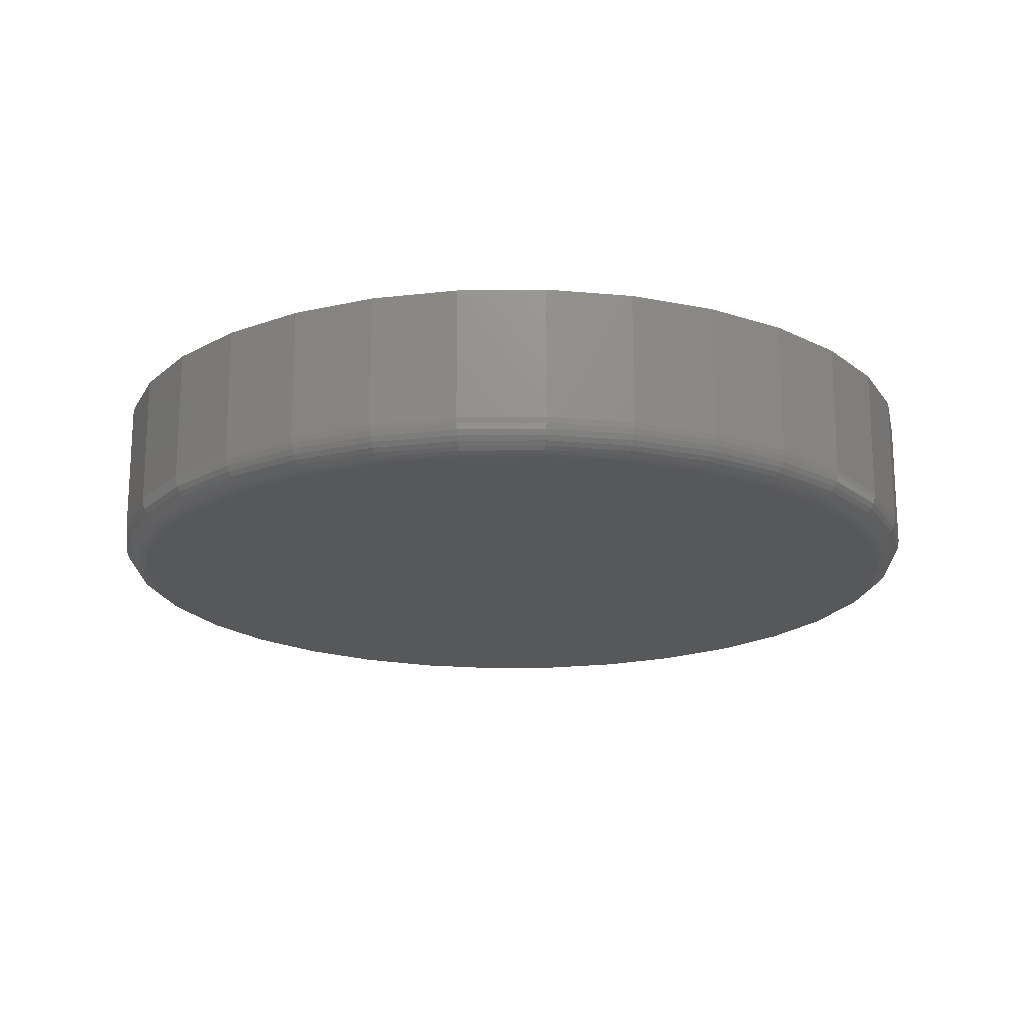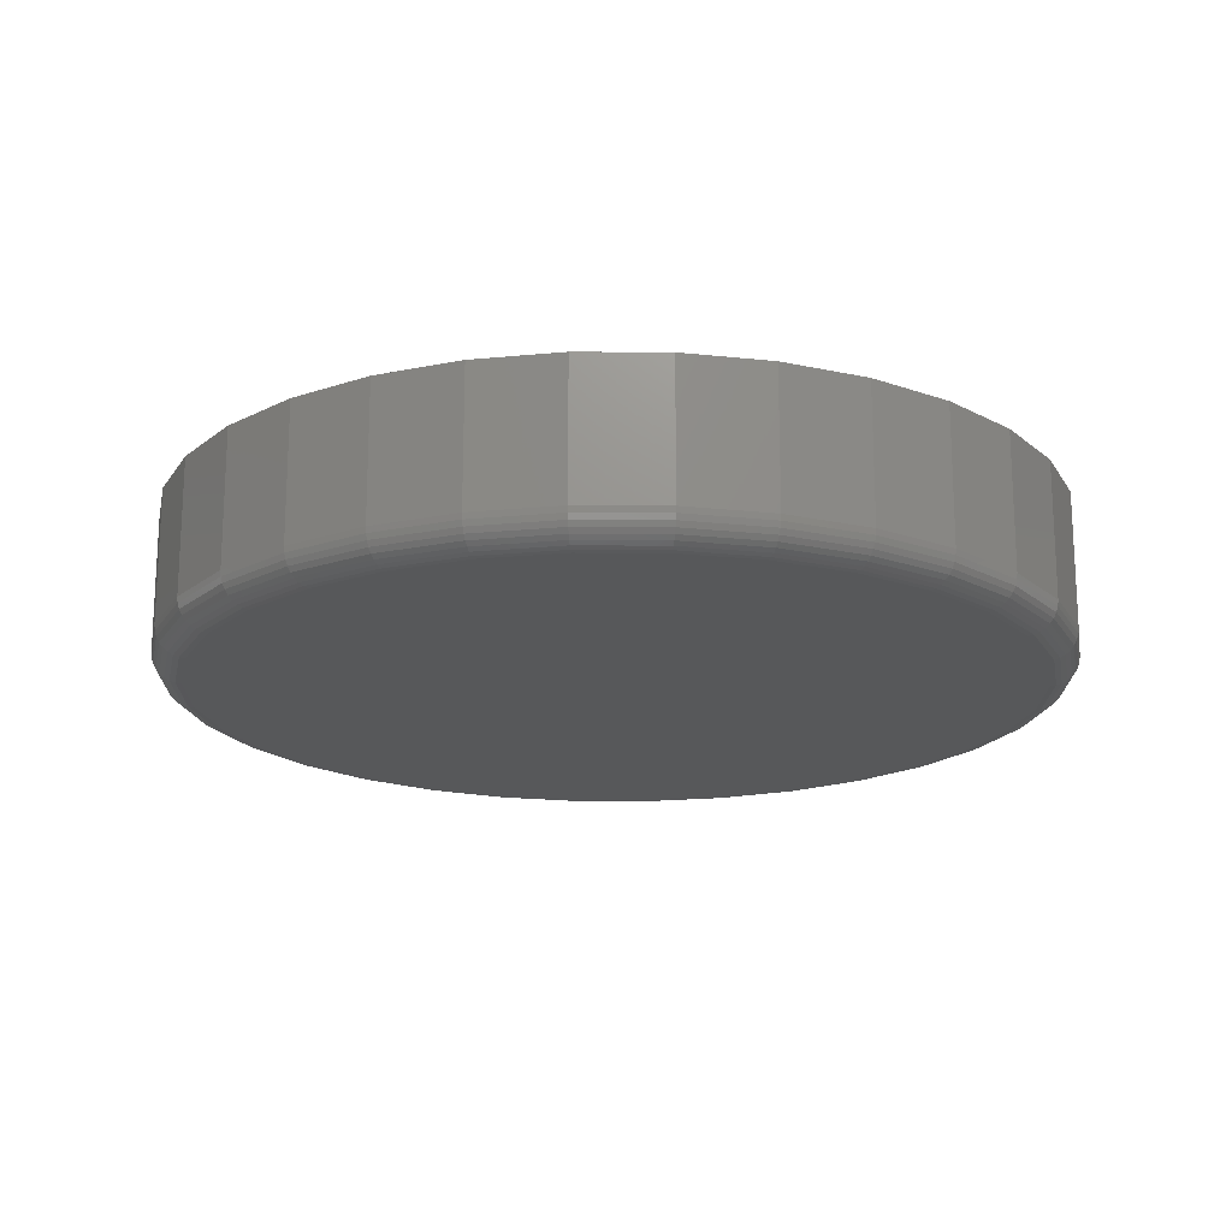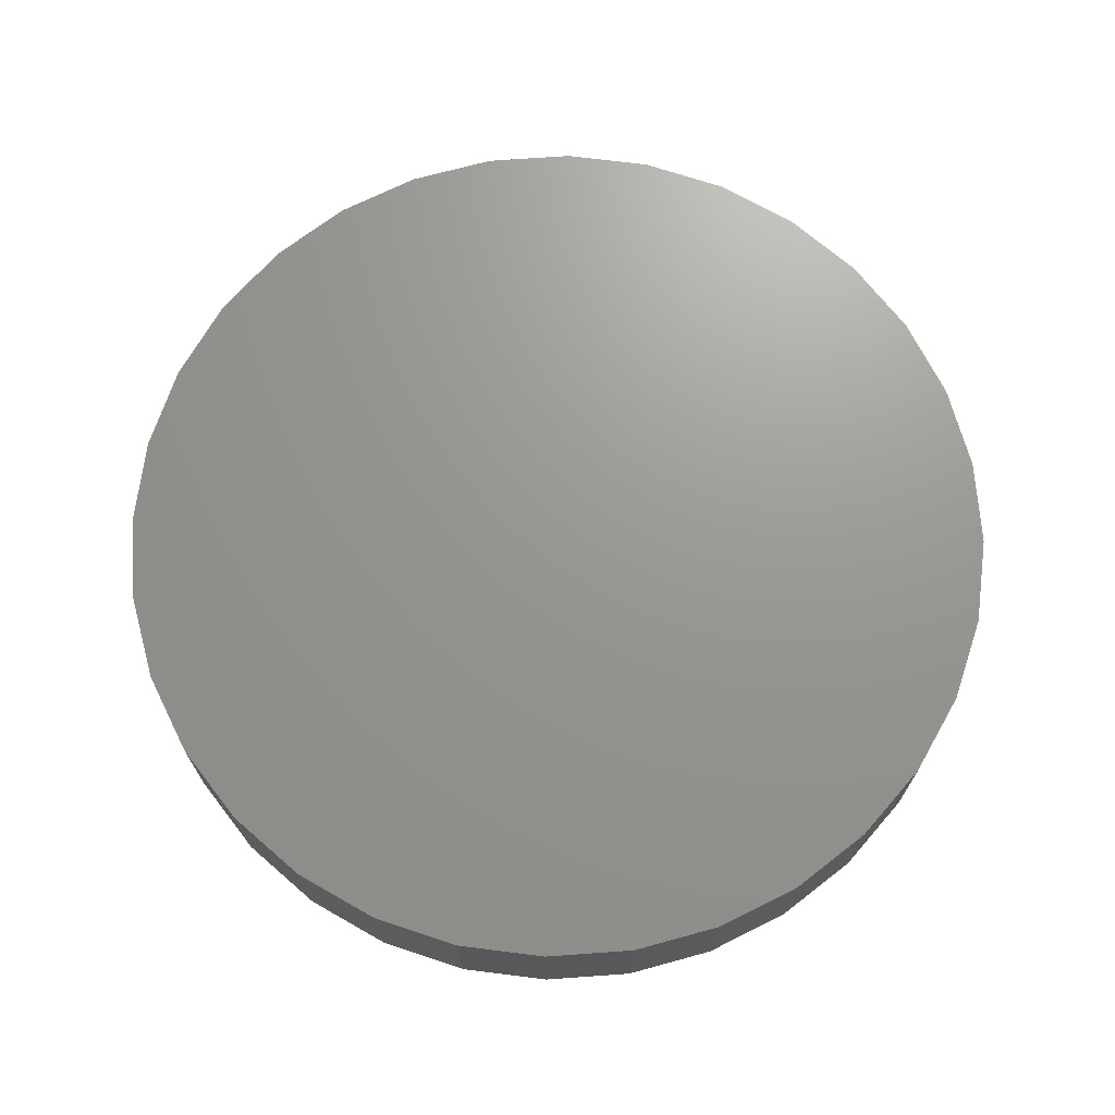
<metadata>
{"format":"stl","ext":"stl","renderer":"f3d","projection":"perspective","resolution":1024,"background":"white","views":[{"elev":-18.6,"azim":-71.8,"up":"+Z"},{"elev":-18.2,"azim":72.5,"up":"+Z"},{"elev":70.2,"azim":170.3,"up":"+Z"}]}
</metadata>
<code>
# stl→obj: 320 verts, 636 faces
v 0.004852 0.4345 0
v 0.08963 0.4262 0
v -0.07992 0.4262 0
v 0.004852 -0.4345 0
v -0.07992 -0.4262 0
v 0.08963 -0.4262 0
v -0.1614 -0.4015 0
v 0.1711 -0.4015 0
v -0.2366 -0.3613 0
v 0.2463 -0.3613 0
v -0.3024 -0.3073 0
v 0.3121 -0.3073 0
v -0.3565 -0.2414 0
v 0.3662 -0.2414 0
v -0.3966 -0.1663 0
v 0.4063 -0.1663 0
v -0.4213 -0.08477 0
v 0.431 -0.08477 0
v -0.4297 -1.326e-16 0
v 0.4394 -9.931e-17 0
v -0.4213 0.08477 0
v 0.431 0.08477 0
v -0.3966 0.1663 0
v 0.4063 0.1663 0
v -0.3565 0.2414 0
v 0.3662 0.2414 0
v -0.3024 0.3073 0
v 0.3121 0.3073 0
v -0.2366 0.3613 0
v 0.2463 0.3613 0
v -0.1614 0.4015 0
v 0.1711 0.4015 0
v 0.4706 -9.415e-16 0.03125
v 0.4706 0 0.1719
v 0.4617 -0.09087 0.03125
v 0.4617 -0.09087 0.1719
v 0.4352 -0.1782 0.03125
v 0.4352 -0.1782 0.1719
v 0.3921 -0.2588 0.03125
v 0.3921 -0.2588 0.1719
v 0.3342 -0.3294 0.03125
v 0.3342 -0.3294 0.1719
v 0.2636 -0.3873 0.03125
v 0.2636 -0.3873 0.1719
v 0.1831 -0.4303 0.03125
v 0.1831 -0.4303 0.1719
v 0.09572 -0.4568 0.03125
v 0.09572 -0.4568 0.1719
v 0.004852 -0.4658 0.03125
v 0.004852 -0.4658 0.1719
v -0.08602 -0.4568 0.03125
v -0.08602 -0.4568 0.1719
v -0.1734 -0.4303 0.03125
v -0.1734 -0.4303 0.1719
v -0.2539 -0.3873 0.03125
v -0.2539 -0.3873 0.1719
v -0.3245 -0.3294 0.03125
v -0.3245 -0.3294 0.1719
v -0.3824 -0.2588 0.03125
v -0.3824 -0.2588 0.1719
v -0.4255 -0.1782 0.03125
v -0.4255 -0.1782 0.1719
v -0.452 -0.09087 0.03125
v -0.452 -0.09087 0.1719
v -0.4609 5.704e-17 0.03125
v -0.4609 5.704e-17 0.1719
v -0.452 0.09087 0.03125
v -0.452 0.09087 0.1719
v -0.4255 0.1782 0.03125
v -0.4255 0.1782 0.1719
v -0.3824 0.2588 0.03125
v -0.3824 0.2588 0.1719
v -0.3245 0.3294 0.03125
v -0.3245 0.3294 0.1719
v -0.2539 0.3873 0.03125
v -0.2539 0.3873 0.1719
v -0.1734 0.4303 0.03125
v -0.1734 0.4303 0.1719
v -0.08602 0.4568 0.03125
v -0.08602 0.4568 0.1719
v 0.004852 0.4658 0.03125
v 0.004852 0.4658 0.1719
v 0.09572 0.4568 0.03125
v 0.09572 0.4568 0.1719
v 0.1831 0.4303 0.03125
v 0.1831 0.4303 0.1719
v 0.2636 0.3873 0.03125
v 0.2636 0.3873 0.1719
v 0.3342 0.3294 0.03125
v 0.3342 0.3294 0.1719
v 0.3921 0.2588 0.03125
v 0.3921 0.2588 0.1719
v 0.4352 0.1782 0.03125
v 0.4352 0.1782 0.1719
v 0.4617 0.09087 0.03125
v 0.4617 0.09087 0.1719
v -0.4603 -1.388e-16 0.02515
v -0.4514 0.09075 0.02515
v -0.4586 -1.665e-16 0.01929
v -0.4497 0.09041 0.01929
v -0.4557 -1.665e-16 0.01389
v -0.4468 0.08984 0.01389
v -0.4518 -1.665e-16 0.009153
v -0.443 0.08909 0.009153
v -0.447 -1.388e-16 0.005267
v -0.4384 0.08816 0.005267
v -0.4416 -1.665e-16 0.002379
v -0.4331 0.08711 0.002379
v -0.4358 -1.665e-16 0.0006005
v -0.4273 0.08596 0.0006005
v 0.4611 0.09075 0.02515
v 0.47 -1.665e-16 0.02515
v 0.4594 0.09041 0.01929
v 0.4683 -1.665e-16 0.01929
v 0.4565 0.08984 0.01389
v 0.4654 -1.665e-16 0.01389
v 0.4527 0.08909 0.009153
v 0.4615 -1.665e-16 0.009153
v 0.4481 0.08816 0.005267
v 0.4568 -1.665e-16 0.005267
v 0.4428 0.08711 0.002379
v 0.4514 -1.665e-16 0.002379
v 0.437 0.08596 0.0006005
v 0.4455 -1.665e-16 0.0006005
v 0.4346 0.178 0.02515
v 0.433 0.1773 0.01929
v 0.4303 0.1762 0.01389
v 0.4267 0.1747 0.009153
v 0.4224 0.1729 0.005267
v 0.4174 0.1709 0.002379
v 0.4119 0.1686 0.0006005
v 0.3916 0.2584 0.02515
v 0.3902 0.2575 0.01929
v 0.3878 0.2559 0.01389
v 0.3845 0.2537 0.009153
v 0.3806 0.2511 0.005267
v 0.3761 0.2481 0.002379
v 0.3712 0.2448 0.0006005
v 0.3338 0.3289 0.02515
v 0.3325 0.3277 0.01929
v 0.3305 0.3256 0.01389
v 0.3277 0.3229 0.009153
v 0.3244 0.3195 0.005267
v 0.3206 0.3157 0.002379
v 0.3164 0.3116 0.0006005
v 0.2633 0.3868 0.02515
v 0.2623 0.3853 0.01929
v 0.2607 0.3829 0.01389
v 0.2585 0.3797 0.009153
v 0.2559 0.3757 0.005267
v 0.2529 0.3712 0.002379
v 0.2497 0.3664 0.0006005
v 0.1829 0.4298 0.02515
v 0.1822 0.4281 0.01929
v 0.1811 0.4255 0.01389
v 0.1796 0.4219 0.009153
v 0.1778 0.4175 0.005267
v 0.1757 0.4125 0.002379
v 0.1735 0.4071 0.0006005
v 0.09561 0.4563 0.02515
v 0.09526 0.4545 0.01929
v 0.0947 0.4517 0.01389
v 0.09394 0.4479 0.009153
v 0.09301 0.4432 0.005267
v 0.09196 0.4379 0.002379
v 0.09082 0.4322 0.0006005
v 0.004852 0.4652 0.02515
v 0.004852 0.4634 0.01929
v 0.004852 0.4605 0.01389
v 0.004852 0.4566 0.009153
v 0.004852 0.4519 0.005267
v 0.004852 0.4465 0.002379
v 0.004852 0.4406 0.0006005
v -0.0859 0.4563 0.02515
v -0.08555 0.4545 0.01929
v -0.08499 0.4517 0.01389
v -0.08423 0.4479 0.009153
v -0.08331 0.4432 0.005267
v -0.08226 0.4379 0.002379
v -0.08111 0.4322 0.0006005
v -0.1732 0.4298 0.02515
v -0.1725 0.4281 0.01929
v -0.1714 0.4255 0.01389
v -0.1699 0.4219 0.009153
v -0.1681 0.4175 0.005267
v -0.166 0.4125 0.002379
v -0.1638 0.4071 0.0006005
v -0.2536 0.3868 0.02515
v -0.2526 0.3853 0.01929
v -0.251 0.3829 0.01389
v -0.2488 0.3797 0.009153
v -0.2462 0.3757 0.005267
v -0.2432 0.3712 0.002379
v -0.24 0.3664 0.0006005
v -0.3241 0.3289 0.02515
v -0.3228 0.3277 0.01929
v -0.3208 0.3256 0.01389
v -0.318 0.3229 0.009153
v -0.3147 0.3195 0.005267
v -0.3109 0.3157 0.002379
v -0.3067 0.3116 0.0006005
v -0.3819 0.2584 0.02515
v -0.3805 0.2575 0.01929
v -0.3781 0.2559 0.01389
v -0.3748 0.2537 0.009153
v -0.3709 0.2511 0.005267
v -0.3664 0.2481 0.002379
v -0.3615 0.2448 0.0006005
v -0.4249 0.178 0.02515
v -0.4233 0.1773 0.01929
v -0.4206 0.1762 0.01389
v -0.417 0.1747 0.009153
v -0.4127 0.1729 0.005267
v -0.4077 0.1709 0.002379
v -0.4022 0.1686 0.0006005
v 0.4611 -0.09075 0.02515
v 0.4594 -0.09041 0.01929
v 0.4565 -0.08984 0.01389
v 0.4527 -0.08909 0.009153
v 0.4481 -0.08816 0.005267
v 0.4428 -0.08711 0.002379
v 0.437 -0.08596 0.0006005
v -0.4514 -0.09075 0.02515
v -0.4497 -0.09041 0.01929
v -0.4468 -0.08984 0.01389
v -0.443 -0.08909 0.009153
v -0.4384 -0.08816 0.005267
v -0.4331 -0.08711 0.002379
v -0.4273 -0.08596 0.0006005
v -0.4249 -0.178 0.02515
v -0.4233 -0.1773 0.01929
v -0.4206 -0.1762 0.01389
v -0.417 -0.1747 0.009153
v -0.4127 -0.1729 0.005267
v -0.4077 -0.1709 0.002379
v -0.4022 -0.1686 0.0006005
v -0.3819 -0.2584 0.02515
v -0.3805 -0.2575 0.01929
v -0.3781 -0.2559 0.01389
v -0.3748 -0.2537 0.009153
v -0.3709 -0.2511 0.005267
v -0.3664 -0.2481 0.002379
v -0.3615 -0.2448 0.0006005
v -0.3241 -0.3289 0.02515
v -0.3228 -0.3277 0.01929
v -0.3208 -0.3256 0.01389
v -0.318 -0.3229 0.009153
v -0.3147 -0.3195 0.005267
v -0.3109 -0.3157 0.002379
v -0.3067 -0.3116 0.0006005
v -0.2536 -0.3868 0.02515
v -0.2526 -0.3853 0.01929
v -0.251 -0.3829 0.01389
v -0.2488 -0.3797 0.009153
v -0.2462 -0.3757 0.005267
v -0.2432 -0.3712 0.002379
v -0.24 -0.3664 0.0006005
v -0.1732 -0.4298 0.02515
v -0.1725 -0.4281 0.01929
v -0.1714 -0.4255 0.01389
v -0.1699 -0.4219 0.009153
v -0.1681 -0.4175 0.005267
v -0.166 -0.4125 0.002379
v -0.1638 -0.4071 0.0006005
v -0.0859 -0.4563 0.02515
v -0.08555 -0.4545 0.01929
v -0.08499 -0.4517 0.01389
v -0.08423 -0.4479 0.009153
v -0.08331 -0.4432 0.005267
v -0.08226 -0.4379 0.002379
v -0.08111 -0.4322 0.0006005
v 0.004852 -0.4652 0.02515
v 0.004852 -0.4634 0.01929
v 0.004852 -0.4605 0.01389
v 0.004852 -0.4566 0.009153
v 0.004852 -0.4519 0.005267
v 0.004852 -0.4465 0.002379
v 0.004852 -0.4406 0.0006005
v 0.09561 -0.4563 0.02515
v 0.09526 -0.4545 0.01929
v 0.0947 -0.4517 0.01389
v 0.09394 -0.4479 0.009153
v 0.09301 -0.4432 0.005267
v 0.09196 -0.4379 0.002379
v 0.09082 -0.4322 0.0006005
v 0.1829 -0.4298 0.02515
v 0.1822 -0.4281 0.01929
v 0.1811 -0.4255 0.01389
v 0.1796 -0.4219 0.009153
v 0.1778 -0.4175 0.005267
v 0.1757 -0.4125 0.002379
v 0.1735 -0.4071 0.0006005
v 0.2633 -0.3868 0.02515
v 0.2623 -0.3853 0.01929
v 0.2607 -0.3829 0.01389
v 0.2585 -0.3797 0.009153
v 0.2559 -0.3757 0.005267
v 0.2529 -0.3712 0.002379
v 0.2497 -0.3664 0.0006005
v 0.3338 -0.3289 0.02515
v 0.3325 -0.3277 0.01929
v 0.3305 -0.3256 0.01389
v 0.3277 -0.3229 0.009153
v 0.3244 -0.3195 0.005267
v 0.3206 -0.3157 0.002379
v 0.3164 -0.3116 0.0006005
v 0.3916 -0.2584 0.02515
v 0.3902 -0.2575 0.01929
v 0.3878 -0.2559 0.01389
v 0.3845 -0.2537 0.009153
v 0.3806 -0.2511 0.005267
v 0.3761 -0.2481 0.002379
v 0.3712 -0.2448 0.0006005
v 0.4346 -0.178 0.02515
v 0.433 -0.1773 0.01929
v 0.4303 -0.1762 0.01389
v 0.4267 -0.1747 0.009153
v 0.4224 -0.1729 0.005267
v 0.4174 -0.1709 0.002379
v 0.4119 -0.1686 0.0006005
f 1 2 3
f 4 5 6
f 6 5 7
f 6 7 8
f 8 7 9
f 8 9 10
f 10 9 11
f 10 11 12
f 12 11 13
f 12 13 14
f 14 13 15
f 14 15 16
f 16 15 17
f 16 17 18
f 18 17 19
f 18 19 20
f 20 19 21
f 20 21 22
f 22 21 23
f 22 23 24
f 24 23 25
f 24 25 26
f 26 25 27
f 26 27 28
f 28 27 29
f 28 29 30
f 30 29 31
f 30 31 32
f 32 31 3
f 32 3 2
f 33 34 35
f 35 34 36
f 35 36 37
f 37 36 38
f 37 38 39
f 39 38 40
f 39 40 41
f 41 40 42
f 41 42 43
f 43 42 44
f 43 44 45
f 45 44 46
f 45 46 47
f 47 46 48
f 47 48 49
f 49 48 50
f 49 50 51
f 51 50 52
f 51 52 53
f 53 52 54
f 53 54 55
f 55 54 56
f 55 56 57
f 57 56 58
f 57 58 59
f 59 58 60
f 59 60 61
f 61 60 62
f 61 62 63
f 63 62 64
f 63 64 65
f 65 64 66
f 65 66 67
f 67 66 68
f 67 68 69
f 69 68 70
f 69 70 71
f 71 70 72
f 71 72 73
f 73 72 74
f 73 74 75
f 75 74 76
f 75 76 77
f 77 76 78
f 77 78 79
f 79 78 80
f 79 80 81
f 81 80 82
f 81 82 83
f 83 82 84
f 83 84 85
f 85 84 86
f 85 86 87
f 87 86 88
f 87 88 89
f 89 88 90
f 89 90 91
f 91 90 92
f 91 92 93
f 93 92 94
f 93 94 95
f 95 94 96
f 95 96 33
f 33 96 34
f 65 67 97
f 97 67 98
f 97 98 99
f 99 98 100
f 99 100 101
f 101 100 102
f 101 102 103
f 103 102 104
f 103 104 105
f 105 104 106
f 105 106 107
f 107 106 108
f 107 108 109
f 109 108 110
f 109 110 19
f 19 110 21
f 95 33 111
f 111 33 112
f 111 112 113
f 113 112 114
f 113 114 115
f 115 114 116
f 115 116 117
f 117 116 118
f 117 118 119
f 119 118 120
f 119 120 121
f 121 120 122
f 121 122 123
f 123 122 124
f 123 124 22
f 22 124 20
f 93 95 125
f 125 95 111
f 125 111 126
f 126 111 113
f 126 113 127
f 127 113 115
f 127 115 128
f 128 115 117
f 128 117 129
f 129 117 119
f 129 119 130
f 130 119 121
f 130 121 131
f 131 121 123
f 131 123 24
f 24 123 22
f 91 93 132
f 132 93 125
f 132 125 133
f 133 125 126
f 133 126 134
f 134 126 127
f 134 127 135
f 135 127 128
f 135 128 136
f 136 128 129
f 136 129 137
f 137 129 130
f 137 130 138
f 138 130 131
f 138 131 26
f 26 131 24
f 89 91 139
f 139 91 132
f 139 132 140
f 140 132 133
f 140 133 141
f 141 133 134
f 141 134 142
f 142 134 135
f 142 135 143
f 143 135 136
f 143 136 144
f 144 136 137
f 144 137 145
f 145 137 138
f 145 138 28
f 28 138 26
f 87 89 146
f 146 89 139
f 146 139 147
f 147 139 140
f 147 140 148
f 148 140 141
f 148 141 149
f 149 141 142
f 149 142 150
f 150 142 143
f 150 143 151
f 151 143 144
f 151 144 152
f 152 144 145
f 152 145 30
f 30 145 28
f 85 87 153
f 153 87 146
f 153 146 154
f 154 146 147
f 154 147 155
f 155 147 148
f 155 148 156
f 156 148 149
f 156 149 157
f 157 149 150
f 157 150 158
f 158 150 151
f 158 151 159
f 159 151 152
f 159 152 32
f 32 152 30
f 83 85 160
f 160 85 153
f 160 153 161
f 161 153 154
f 161 154 162
f 162 154 155
f 162 155 163
f 163 155 156
f 163 156 164
f 164 156 157
f 164 157 165
f 165 157 158
f 165 158 166
f 166 158 159
f 166 159 2
f 2 159 32
f 81 83 167
f 167 83 160
f 167 160 168
f 168 160 161
f 168 161 169
f 169 161 162
f 169 162 170
f 170 162 163
f 170 163 171
f 171 163 164
f 171 164 172
f 172 164 165
f 172 165 173
f 173 165 166
f 173 166 1
f 1 166 2
f 79 81 174
f 174 81 167
f 174 167 175
f 175 167 168
f 175 168 176
f 176 168 169
f 176 169 177
f 177 169 170
f 177 170 178
f 178 170 171
f 178 171 179
f 179 171 172
f 179 172 180
f 180 172 173
f 180 173 3
f 3 173 1
f 77 79 181
f 181 79 174
f 181 174 182
f 182 174 175
f 182 175 183
f 183 175 176
f 183 176 184
f 184 176 177
f 184 177 185
f 185 177 178
f 185 178 186
f 186 178 179
f 186 179 187
f 187 179 180
f 187 180 31
f 31 180 3
f 75 77 188
f 188 77 181
f 188 181 189
f 189 181 182
f 189 182 190
f 190 182 183
f 190 183 191
f 191 183 184
f 191 184 192
f 192 184 185
f 192 185 193
f 193 185 186
f 193 186 194
f 194 186 187
f 194 187 29
f 29 187 31
f 73 75 195
f 195 75 188
f 195 188 196
f 196 188 189
f 196 189 197
f 197 189 190
f 197 190 198
f 198 190 191
f 198 191 199
f 199 191 192
f 199 192 200
f 200 192 193
f 200 193 201
f 201 193 194
f 201 194 27
f 27 194 29
f 71 73 202
f 202 73 195
f 202 195 203
f 203 195 196
f 203 196 204
f 204 196 197
f 204 197 205
f 205 197 198
f 205 198 206
f 206 198 199
f 206 199 207
f 207 199 200
f 207 200 208
f 208 200 201
f 208 201 25
f 25 201 27
f 69 71 209
f 209 71 202
f 209 202 210
f 210 202 203
f 210 203 211
f 211 203 204
f 211 204 212
f 212 204 205
f 212 205 213
f 213 205 206
f 213 206 214
f 214 206 207
f 214 207 215
f 215 207 208
f 215 208 23
f 23 208 25
f 67 69 98
f 98 69 209
f 98 209 100
f 100 209 210
f 100 210 102
f 102 210 211
f 102 211 104
f 104 211 212
f 104 212 106
f 106 212 213
f 106 213 108
f 108 213 214
f 108 214 110
f 110 214 215
f 110 215 21
f 21 215 23
f 33 35 112
f 112 35 216
f 112 216 114
f 114 216 217
f 114 217 116
f 116 217 218
f 116 218 118
f 118 218 219
f 118 219 120
f 120 219 220
f 120 220 122
f 122 220 221
f 122 221 124
f 124 221 222
f 124 222 20
f 20 222 18
f 63 65 223
f 223 65 97
f 223 97 224
f 224 97 99
f 224 99 225
f 225 99 101
f 225 101 226
f 226 101 103
f 226 103 227
f 227 103 105
f 227 105 228
f 228 105 107
f 228 107 229
f 229 107 109
f 229 109 17
f 17 109 19
f 61 63 230
f 230 63 223
f 230 223 231
f 231 223 224
f 231 224 232
f 232 224 225
f 232 225 233
f 233 225 226
f 233 226 234
f 234 226 227
f 234 227 235
f 235 227 228
f 235 228 236
f 236 228 229
f 236 229 15
f 15 229 17
f 59 61 237
f 237 61 230
f 237 230 238
f 238 230 231
f 238 231 239
f 239 231 232
f 239 232 240
f 240 232 233
f 240 233 241
f 241 233 234
f 241 234 242
f 242 234 235
f 242 235 243
f 243 235 236
f 243 236 13
f 13 236 15
f 57 59 244
f 244 59 237
f 244 237 245
f 245 237 238
f 245 238 246
f 246 238 239
f 246 239 247
f 247 239 240
f 247 240 248
f 248 240 241
f 248 241 249
f 249 241 242
f 249 242 250
f 250 242 243
f 250 243 11
f 11 243 13
f 55 57 251
f 251 57 244
f 251 244 252
f 252 244 245
f 252 245 253
f 253 245 246
f 253 246 254
f 254 246 247
f 254 247 255
f 255 247 248
f 255 248 256
f 256 248 249
f 256 249 257
f 257 249 250
f 257 250 9
f 9 250 11
f 53 55 258
f 258 55 251
f 258 251 259
f 259 251 252
f 259 252 260
f 260 252 253
f 260 253 261
f 261 253 254
f 261 254 262
f 262 254 255
f 262 255 263
f 263 255 256
f 263 256 264
f 264 256 257
f 264 257 7
f 7 257 9
f 51 53 265
f 265 53 258
f 265 258 266
f 266 258 259
f 266 259 267
f 267 259 260
f 267 260 268
f 268 260 261
f 268 261 269
f 269 261 262
f 269 262 270
f 270 262 263
f 270 263 271
f 271 263 264
f 271 264 5
f 5 264 7
f 49 51 272
f 272 51 265
f 272 265 273
f 273 265 266
f 273 266 274
f 274 266 267
f 274 267 275
f 275 267 268
f 275 268 276
f 276 268 269
f 276 269 277
f 277 269 270
f 277 270 278
f 278 270 271
f 278 271 4
f 4 271 5
f 47 49 279
f 279 49 272
f 279 272 280
f 280 272 273
f 280 273 281
f 281 273 274
f 281 274 282
f 282 274 275
f 282 275 283
f 283 275 276
f 283 276 284
f 284 276 277
f 284 277 285
f 285 277 278
f 285 278 6
f 6 278 4
f 45 47 286
f 286 47 279
f 286 279 287
f 287 279 280
f 287 280 288
f 288 280 281
f 288 281 289
f 289 281 282
f 289 282 290
f 290 282 283
f 290 283 291
f 291 283 284
f 291 284 292
f 292 284 285
f 292 285 8
f 8 285 6
f 43 45 293
f 293 45 286
f 293 286 294
f 294 286 287
f 294 287 295
f 295 287 288
f 295 288 296
f 296 288 289
f 296 289 297
f 297 289 290
f 297 290 298
f 298 290 291
f 298 291 299
f 299 291 292
f 299 292 10
f 10 292 8
f 41 43 300
f 300 43 293
f 300 293 301
f 301 293 294
f 301 294 302
f 302 294 295
f 302 295 303
f 303 295 296
f 303 296 304
f 304 296 297
f 304 297 305
f 305 297 298
f 305 298 306
f 306 298 299
f 306 299 12
f 12 299 10
f 39 41 307
f 307 41 300
f 307 300 308
f 308 300 301
f 308 301 309
f 309 301 302
f 309 302 310
f 310 302 303
f 310 303 311
f 311 303 304
f 311 304 312
f 312 304 305
f 312 305 313
f 313 305 306
f 313 306 14
f 14 306 12
f 37 39 314
f 314 39 307
f 314 307 315
f 315 307 308
f 315 308 316
f 316 308 309
f 316 309 317
f 317 309 310
f 317 310 318
f 318 310 311
f 318 311 319
f 319 311 312
f 319 312 320
f 320 312 313
f 320 313 16
f 16 313 14
f 35 37 216
f 216 37 314
f 216 314 217
f 217 314 315
f 217 315 218
f 218 315 316
f 218 316 219
f 219 316 317
f 219 317 220
f 220 317 318
f 220 318 221
f 221 318 319
f 221 319 222
f 222 319 320
f 222 320 18
f 18 320 16
f 80 84 82
f 84 80 86
f 86 80 78
f 86 78 88
f 88 78 76
f 88 76 90
f 90 76 74
f 90 74 92
f 92 74 72
f 92 72 94
f 94 72 70
f 94 70 96
f 96 70 68
f 96 68 34
f 34 68 66
f 34 66 36
f 36 66 64
f 36 64 38
f 38 64 62
f 38 62 40
f 40 62 60
f 40 60 42
f 42 60 58
f 42 58 44
f 44 58 56
f 44 56 46
f 46 56 54
f 46 54 48
f 48 54 52
f 48 52 50

</code>
